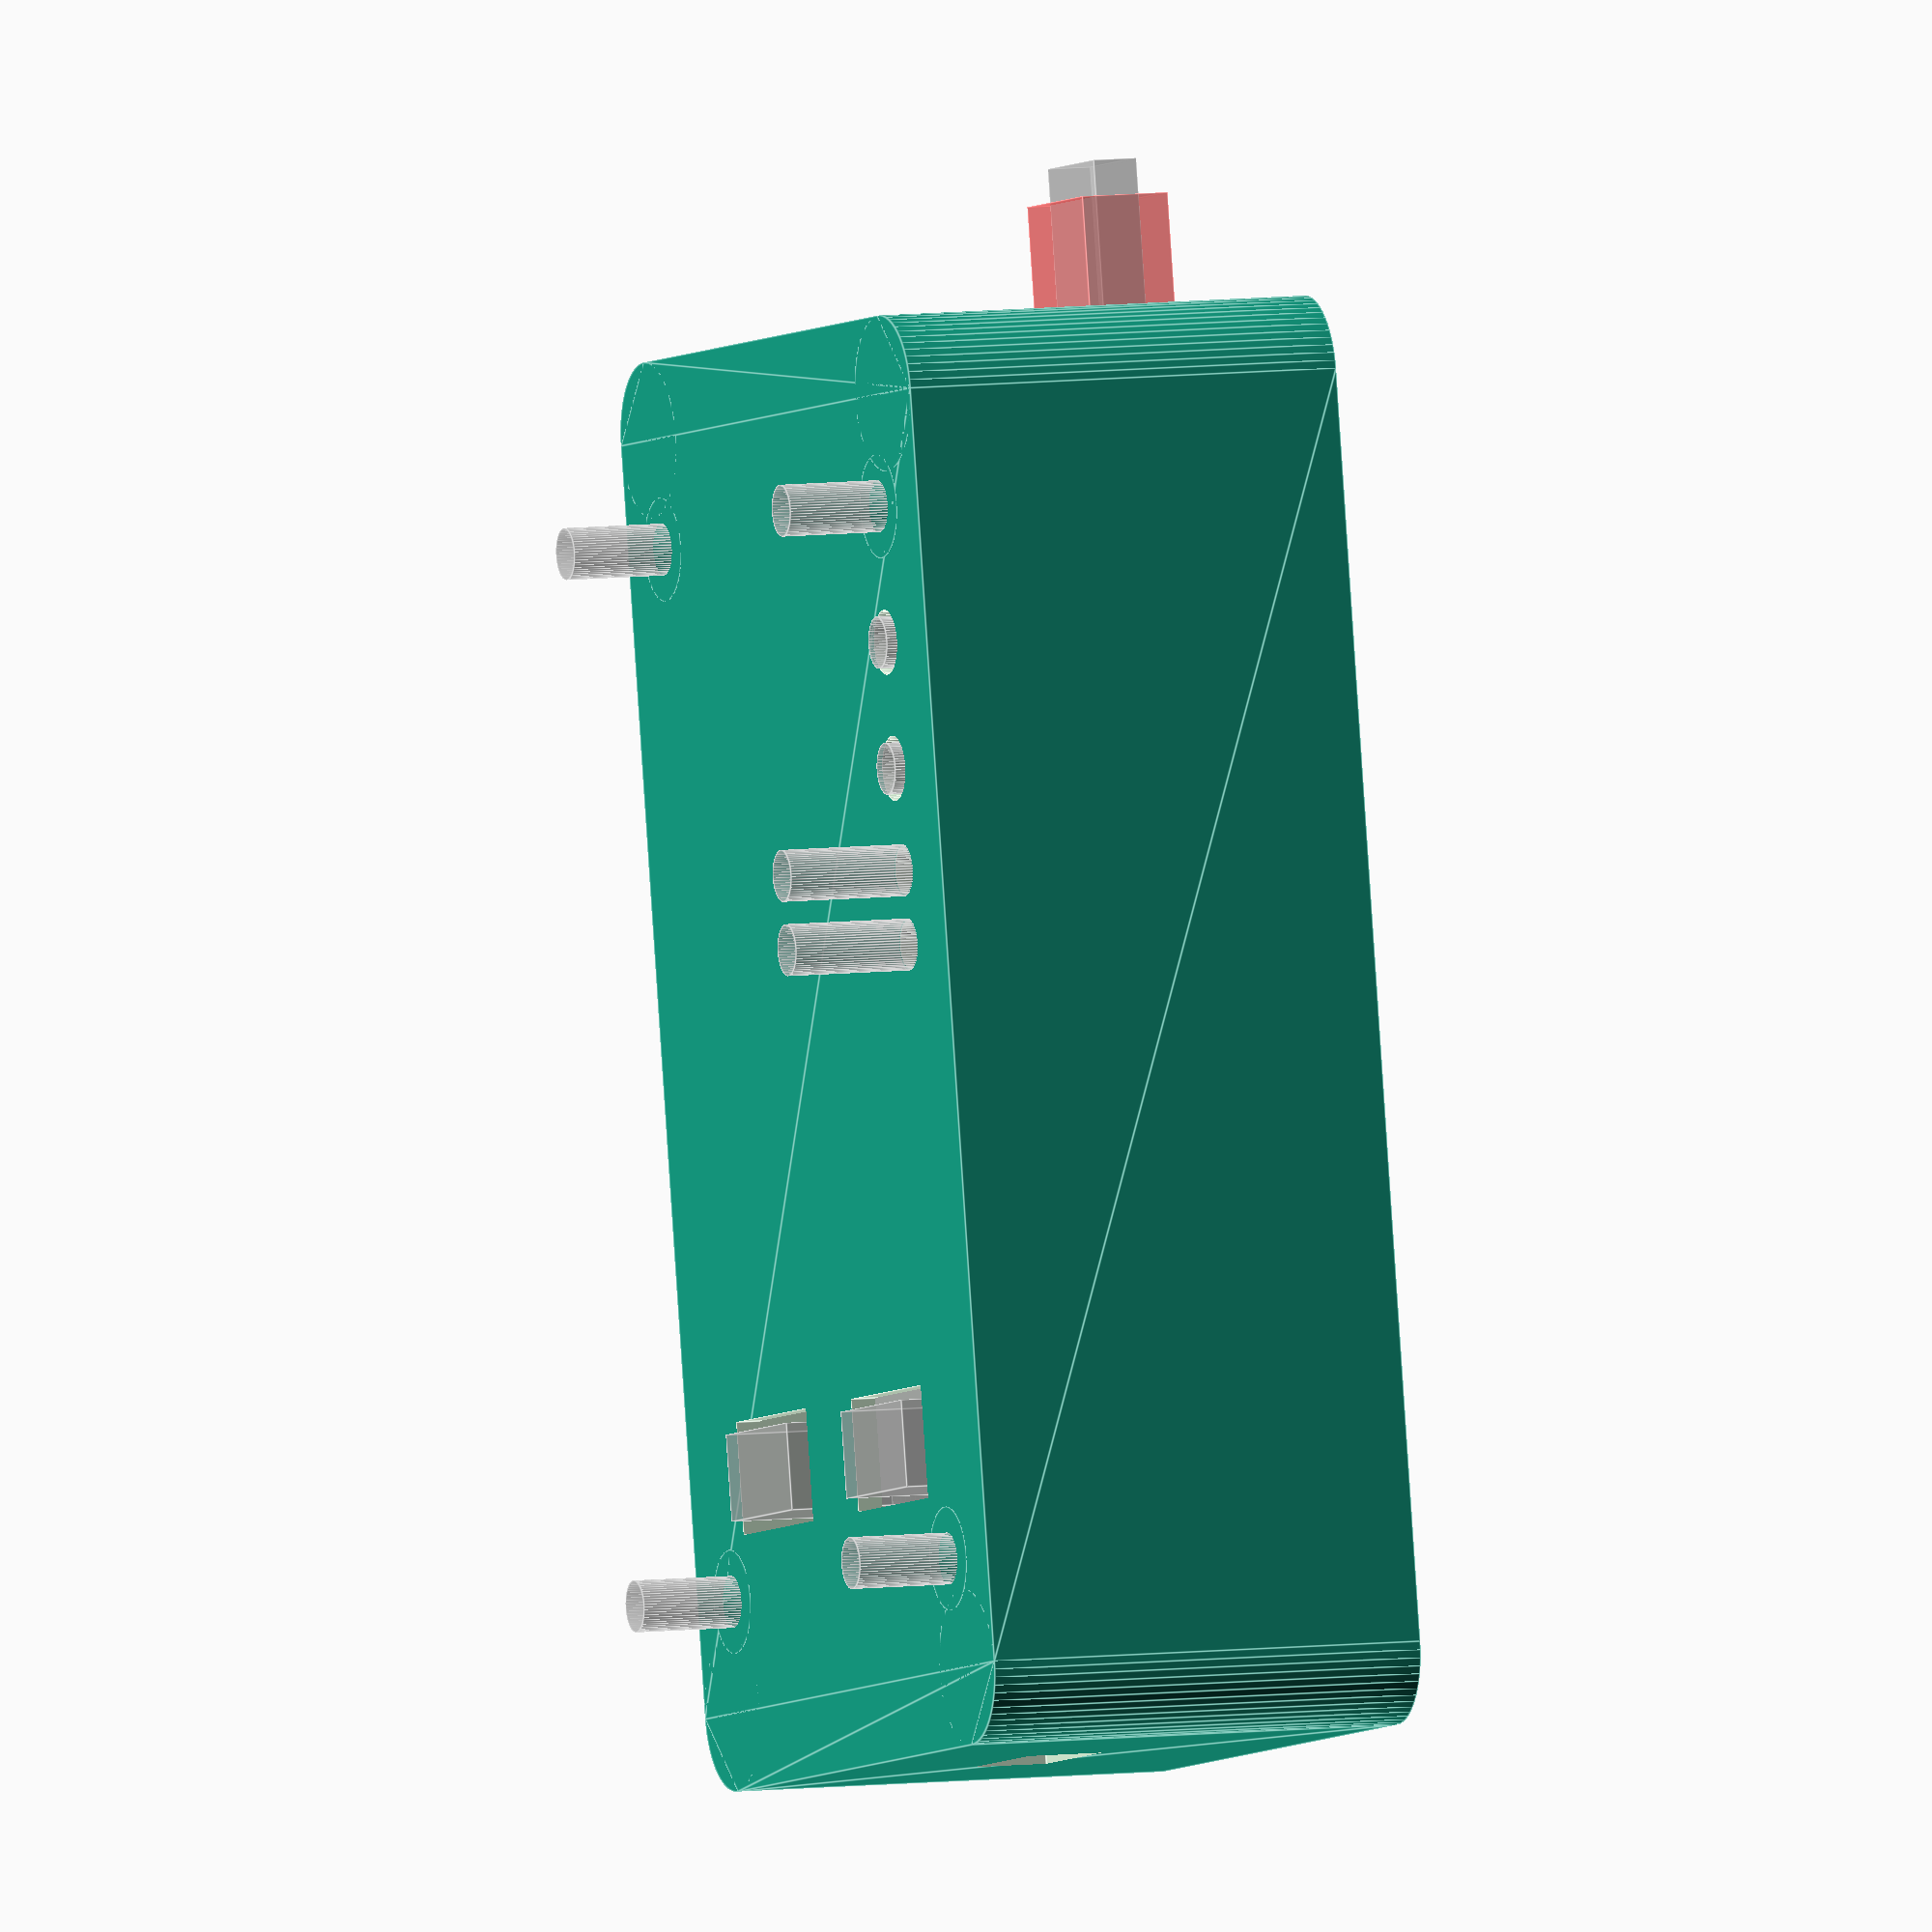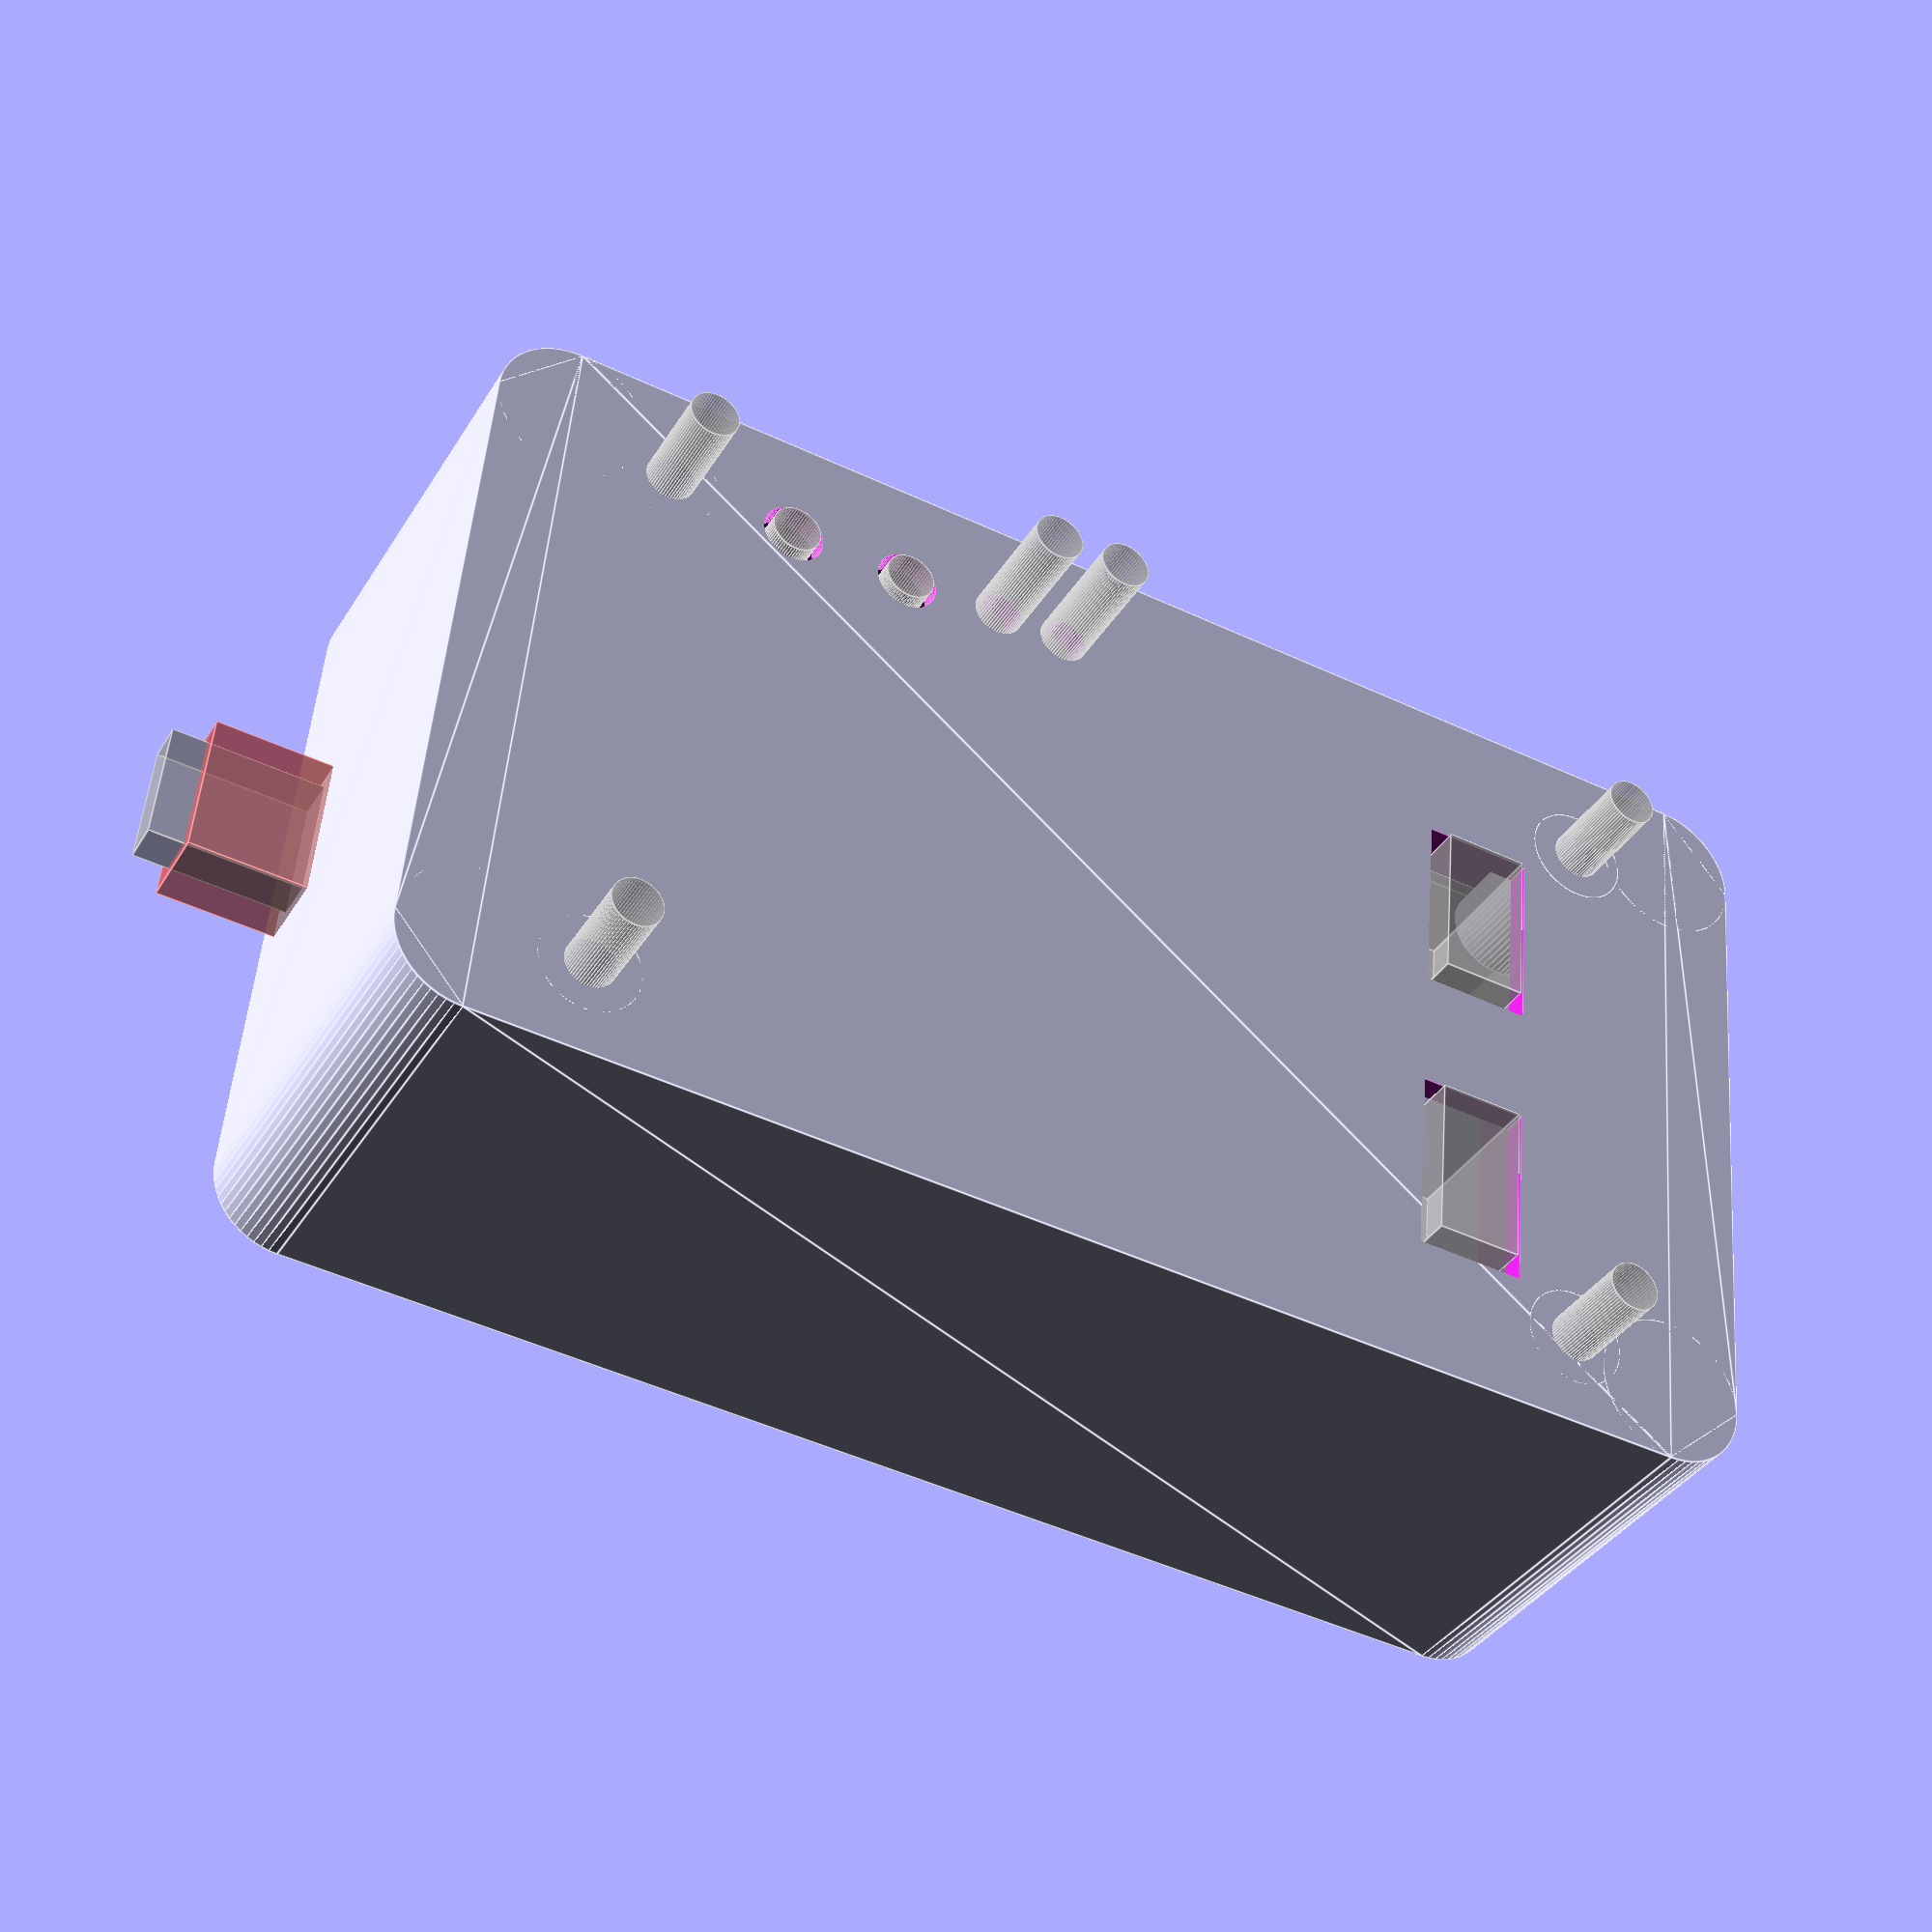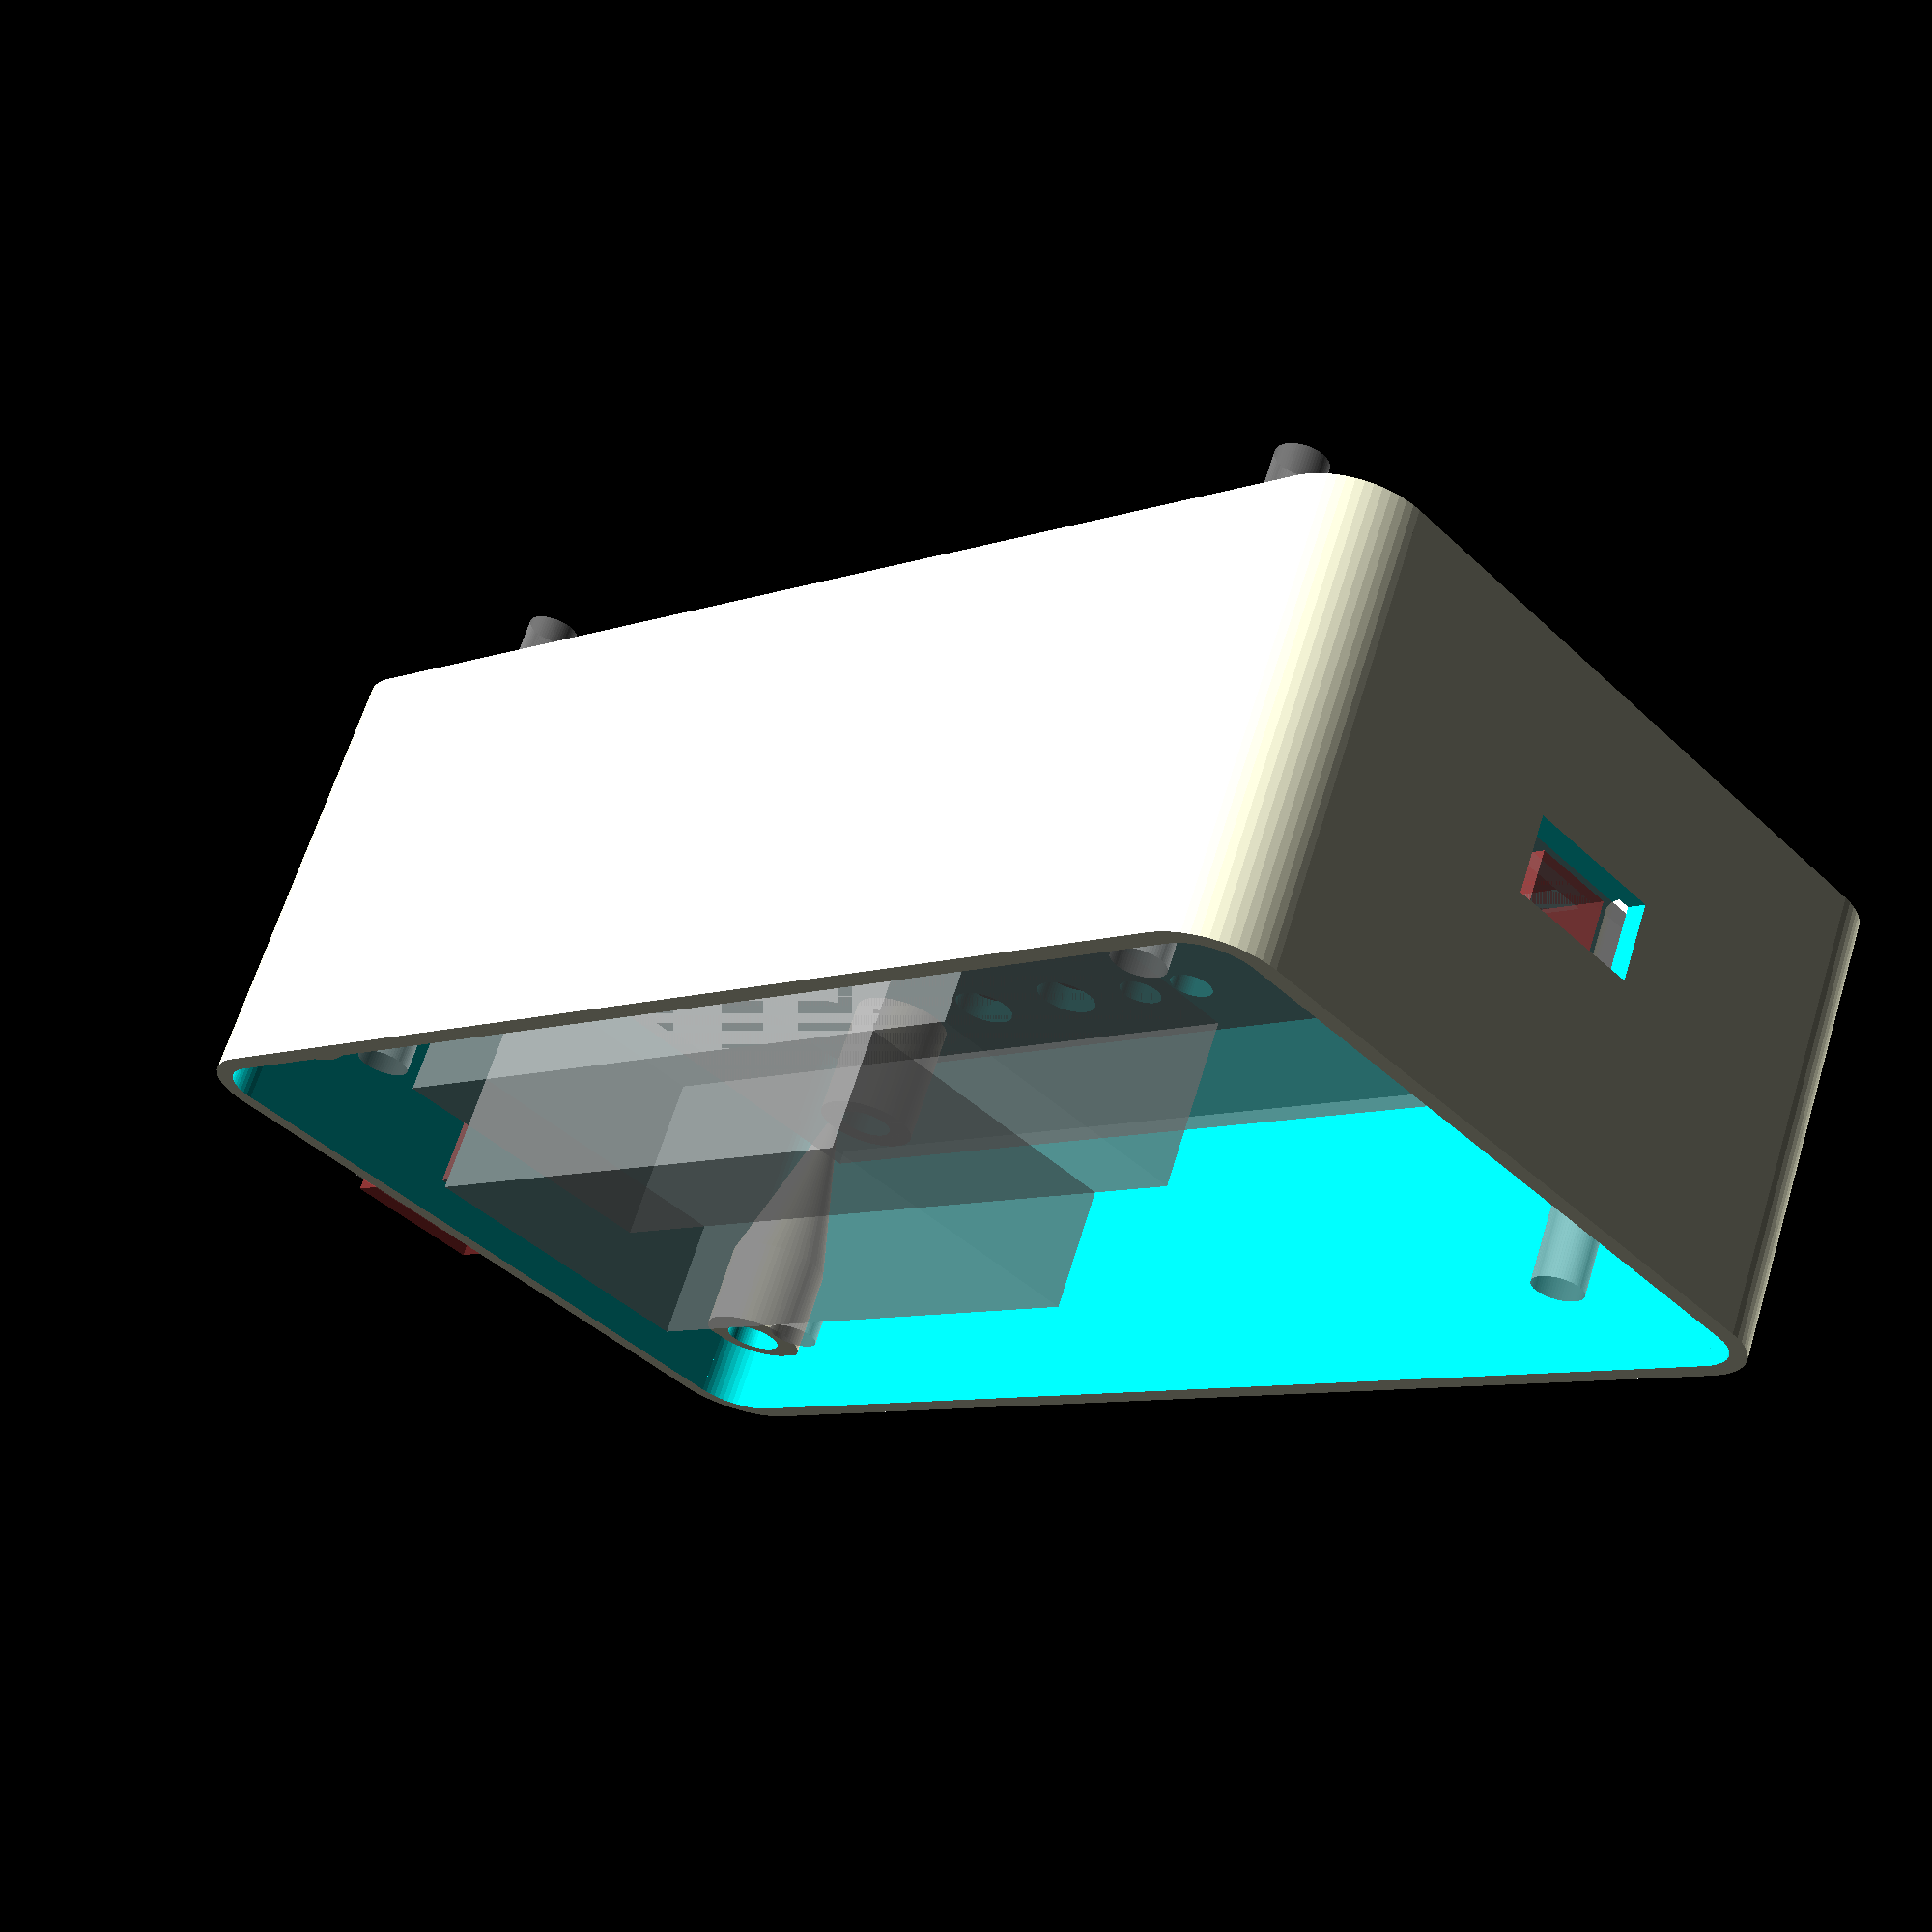
<openscad>

$fn=60;

includeDisplay = false;
buildBase = false;

pcbThickness = 1.2;

pcbPadding = 4;
width = 55+(2*pcbPadding);
height = 106+(2*2);
depth = 35;

pcbXOffset = 4.5;
pcbYOffset = 2.5;
pcbZOffset = 12; // 11 worked well, but +1 for extra display space.
baseThickness = 2;

module pcb() {
pcbThickness = 1.2;
    cube([55, 99.7, pcbThickness]);
    
    // Arduino
    translate([14.7, 36.1, pcbThickness]) {
        cube([40-14.7, 104.8-36.1, 22]);
    }
    
    // USB 1
    translate([8.4, 17.9, pcbThickness]) {
        cube([21.6-8.4, 24.6-17.9, 13.3]);
    }
    
    // USB 2
    translate([33.4, 17.9, pcbThickness]) {
        cube([46.6-33.4, 24.6-17.9, 13.3]);
    }
    
    // LED1
    translate([3.77, 59.25, pcbThickness]) {
        cylinder(d=4, h=22);
    }
    
    // LED2
    translate([3.77, 64.96, pcbThickness]) {
        cylinder(d=4, h=22);
    }
    
    // Switch 1
    translate([4.41, 82.55, pcbThickness]) {
        cylinder(d=4, h=12.65);
    }
    
    // Switch 2
    translate([4.41, 72.85, pcbThickness]) {
        cylinder(d=4, h=12.65);
    }
    
    // 5V terminal
    translate([47.8, 36.2, pcbThickness]) {
        cube([55.1-47.8, 47.5-36.2, 12]);
    }
    
    // USB B
    translate([24, -1, pcbThickness]) {
        cube([30.9-24, 10, 3]);
    }
    
    // Screws holes.
    translate([4, 12, -20]) {
        cylinder(d=4, h=40);
    }
    
    translate([4+47, 12, -20]) {
        cylinder(d=4, h=40);
    }
    
    translate([4, 12+81, -20]) {
        cylinder(d=4, h=40);
    }
    
    translate([4+47, 12+81, -20]) {
        cylinder(d=4, h=40);
    }
}

module pcbUnderMounted() {

    cube([55, 99.7, pcbThickness]);
    
    // Arduino
    translate([14.7, 36.1, pcbThickness]) {
        // 64mm... long.
        //cube([40-14.7, 104.8-36.1, 22]);
    }
    
    translate([14.7, 42.8, pcbThickness]) {
        // 64mm... long.
        cube([40-14.7, 62, 14]);
        
        // Headers.
        translate([0, 7.5, pcbThickness]) {
            cube([40-14.7, 45, 22.5]);
        }
        
        
    }
    
    // Arduino USB
    translate([14.7 + (25.3 - 10)/2, 104.8, pcbThickness + 13.3]) {
        cube([10, 15, 3.5]);
    }
    
    // USB 1
    translate([8.4, 17.9, -13.3]) {
        cube([21.6-8.4, 24.6-17.9, 13.3]);
    }
    
    // USB 2
    translate([33.4, 17.9, -13.3]) {
        cube([46.6-33.4, 24.6-17.9, 13.3]);
    }
    
    // LED1
    translate([3.77, 59.25, -22]) {
        cylinder(d=4, h=22);
    }
    
    // LED2
    translate([3.77, 64.96, -22]) {
        cylinder(d=4, h=22);
    }
    
    // Switch 1
    translate([4.41, 82.55, -12.65]) {
        cylinder(d=4, h=12.65);
    }
    
    // Switch 2
    translate([4.41, 72.85, -12.65]) {
        cylinder(d=4, h=12.65);
    }
    
    // 5V terminal
    translate([47.8, 36.2, pcbThickness]) {
        cube([55.1-47.8, 47.5-36.2, 12]);
    }
    
    // USB B
    translate([24, -1, pcbThickness]) {
        #cube([30.9-24, 10, 4]);
    }
    
    // Screws holes.
    translate([4, 12, -20]) {
        cylinder(d=4, h=40);
    }
    
    translate([4+47, 12, -20]) {
        cylinder(d=4, h=40);
    }
    
    translate([4, 12+81, -20]) {
        cylinder(d=4, h=40);
    }
    
    translate([4+47, 12+81, -20]) {
        cylinder(d=4, h=40);
    }
}

module tftBob() {
    
    // Display 33mm wide (+/- ears of 5.5mm)
    // Display height 36mm (+6, -2.5ish)
    
    // mounts
    tftBobMount(-2.6,2.3);
    tftBobMount(33+2.6,2.3);
    
    cube([33,45,1.6]);
    translate([0, 6, -3]) {
        
        cube([33, 36, 3]);
    }
    
    // Pins
    translate([0, 6, 1.6]) {
        cube([33, 4, 7]);
    }
    
    // mounts
    tftBobMount(-2.6, 42);
    tftBobMount(33+2.6,42);
}

module tftBobMount(x,y) {
    translate([x,y,-10]) {
        cylinder(d=2.3, h=20);
    }
    translate([x,y,0]) {
        cylinder(d=5.5, h=1.6);
    }
}


module noCornersCube(width, height, depth, cornerRadius) {
    
    //cube([width, height, depth]);
    union() {
        linear_extrude(height=depth) {
            // Square with corners cut.
            polygon([
            [cornerRadius,0],
            [width-cornerRadius, 0],
            [width, cornerRadius],
            [width, height-cornerRadius],
            [width-cornerRadius, height],
            [cornerRadius, height],
            [0, height-cornerRadius],
            [0, cornerRadius],
            [cornerRadius,0]
            ]);
        }
        
    }
}

module roundedCube(width, height, depth, cornerRadius) {
    
    //cube([width, height, depth]);
    union() {
        translate([cornerRadius,cornerRadius,0]) {
            cylinder(r=cornerRadius, h=depth);   
        }
        translate([width-cornerRadius,cornerRadius,0]) {
            cylinder(r=cornerRadius, h=depth);
        }
        translate([cornerRadius,height-cornerRadius,0]) {
            cylinder(r=cornerRadius, h=depth);
        }
        translate([width-cornerRadius,height-cornerRadius,0]) {
            cylinder(r=cornerRadius, h=depth);
        }
        
        noCornersCube(width, height, depth, cornerRadius);
    }
}



module pcbHole(x,y) {
    translate([x,y,0]) {
        // 4.2mm for a M3 heat fit 
        #cylinder(d=4.2, h=20);
    }
}

module pcbHoles() {
    translate([pcbXOffset, pcbYOffset,5]) {
            // Screws holes.
        pcbHole(4, 12); 
        pcbHole(4+47, 12);
        pcbHole(4, 12+81);
        pcbHole(4+47, 12+81);
    }
}

module pcbMount(x,y, h) {
    translate([x,y,0]) {
        cylinder(d=8, h=h);
    }
}

module pcbMounts() {
    translate([pcbXOffset, pcbYOffset,0]) {
            // Screws holes.
        pcbMount(4, 12, pcbZOffset); 
        pcbMount(4+47, 12, pcbZOffset);
        pcbMount(4, 12+81, pcbZOffset);
        pcbMount(4+47, 12+81, pcbZOffset);
    }
}

module switchCutouts() {
    translate([pcbXOffset, pcbYOffset,0]) {
        // Switch 1
        translate([4.41, 82.55, -0.01]) {
            cylinder(d=5, h=12.65);
        }
        
        // Switch 2
        translate([4.41, 72.85, -0.01]) {
            cylinder(d=5, h=12.65);
        }
    }
}
    
module ledCutouts(){
    translate([pcbXOffset, pcbYOffset,0]) {
        // LED1
        translate([3.77, 59.25, -0.01]) {
            cylinder(d=3.6, h=22);
        }
        
        // LED2
        translate([3.77, 64.96, -0.01]) {
            cylinder(d=3.6, h=22);
        }
    }
}

module usbOutletCutouts(){
    translate([pcbXOffset, pcbYOffset,0]) {
        // USB 1
        translate([8.4-1, 17.9-1, -0.01]) {
            cube([21.6-8.4+2, 24.6-17.9+2, 4]);
        }
        
        // USB 2
        translate([33.4-1, 17.9-1, -0.01]) {
             cube([46.6-33.4+2, 24.6-17.9+2, 4]);
        }
    }        
}
module topArduinoUsbCutout(){
    translate([pcbXOffset, pcbYOffset,pcbZOffset]) {
        translate([14.7 + (25.3 - 10)/2-1, 102, pcbThickness + 13.3-1.5]) {
            #cube([10+2, 15, 3+4]);
        }
        
        //translate([14.7 + (25.3 - 10)/2, 104.8, pcbThickness + 13.3]) {
        //    cube([10, 15, 3.5]);
        //}
    }
    
     
}
    
module bottomUsbCutout() {
    translate([pcbXOffset, 0, pcbZOffset]) {
        translate([24-2.5, -0.1, pcbThickness-1]) {
            cube([12, 10, 6]);
        }
    }
}

//translate([(width-33)/2,height-63,-10]) {
    
tftBobXOffset = (width-33)/2;
tftBobYOffset = height-63;

module tftBobCutout() {
    
    // Display 33mm wide (+/- ears of 5.5mm)
    // Display height 36mm (+6, -2.5ish)
    
    // Don't cut all the way through with the main display, allow 0.4mm
    // i.e. 2 layers, for a bezzle
    translate([tftBobXOffset-0.6, tftBobYOffset-0.6, 0.4]) {
        // base
        //cube([33,45,1.6]);
        
        // display
        translate([0, 6, 0]) {
            
            cube([33+1.2, 36+1.2, baseThickness+1]);
        }
            
        translate([1, 1.5, 0.5]) {
            // Small recess for pins.
            #cube([31.5, 3, baseThickness+1]);
        }
        
        // Cut the final inner display out.
        // 3mm bezel on x.
        translate([3.5, 6 +1.5, -0.5]) {
            
            // SD card faces same direction as Arduino.
            #cube([33+1.2-6.5, 36+1.2 - (6+1.5), baseThickness+1]);
        }
    }
}

module tftBobPins() {
    translate([tftBobXOffset, tftBobYOffset, 0]) {
        tftBobPin(-2.6,2.3);
        tftBobPin(33+2.6,2.3);
        
        
        // mounts
        tftBobPin(-2.6, 42);
        tftBobPin(33+2.6,42);
    }
}

module tftBobPin(x,y) {
    translate([x,y,0]) {
        // 2.0mm pins is just tight.
        cylinder(d=2.0, h=4+baseThickness);
        
        // Raise it up 1.4mm to allow for solder joint of pins 
        // and for unevenness in display.
        // watch as upper pins likely to clash with display cutout
        cylinder(d=4.4, h=baseThickness + 1.4);
    }
}


module lidMount(x,y, offsetx, offsety) {
    
    translate([x,y,1]) {
        hull() {
            translate([offsetx,offsety,7]) {
                cylinder(d=1, h=2);
            }
            translate([0,0,depth-13]) {
                cylinder(d=8, h=2);
            }
        }
    }
    
    translate([x,y,depth-12]) {
        difference() {
            union() {
                // -1.5 for lid inner thickness.
                cylinder(d=8, h=(12-4-1));
            }
            union() {
                translate([0,0,-1]) {
                    cylinder(d=4.4, h=depth);
                }
            }
        }
    }
}

lidScrewOffset = 5;

module lidMounts() {
offset = lidScrewOffset;

    lidMount(offset ,offset ,-2.5,-2.5);
    lidMount(offset ,height-offset , -2.5, 2.5);
    lidMount(width-offset ,height-offset, 2.5,2.5);
    lidMount(width-offset ,offset,2.5,-2.5 );
}

module bodyMain() {
    difference() {
        union() {
            roundedCube(width, height, depth, 6);
        }
        union() {
            translate([1.5, 1.5, 2]) {
                roundedCube(width-3, height-3, (depth-2)+0.01, 6-baseThickness);
            }
            
            pcbHoles();
            
            switchCutouts();
            ledCutouts();
            usbOutletCutouts();
            
            topArduinoUsbCutout();
            bottomUsbCutout();
            
            if (includeDisplay) {
                // adafru.it/2088
                tftBobCutout();
            }
            
        }
    }
}


module body() {
    difference() {
        union() {
            bodyMain();
            pcbMounts();
            lidMounts();
            if (includeDisplay) {
                tftBobPins();
            }
        }
        union() {
            pcbHoles();
        }
    }
}

    


translate([pcbXOffset, pcbYOffset,pcbZOffset]) {

    //%pcb();
    %pcbUnderMounted();
}

// display 33mm wide.
    
// Display 33mm wide (+/- ears of 5.5mm)
// Display height 36mm (+6, -2.5ish)
    
translate([(width-33)/2,height-63,baseThickness + 0.8]) {
    //%tftBob();
}

body();

</openscad>
<views>
elev=173.0 azim=190.6 roll=291.0 proj=o view=edges
elev=36.2 azim=84.8 roll=152.5 proj=p view=edges
elev=115.1 azim=46.8 roll=162.8 proj=p view=solid
</views>
